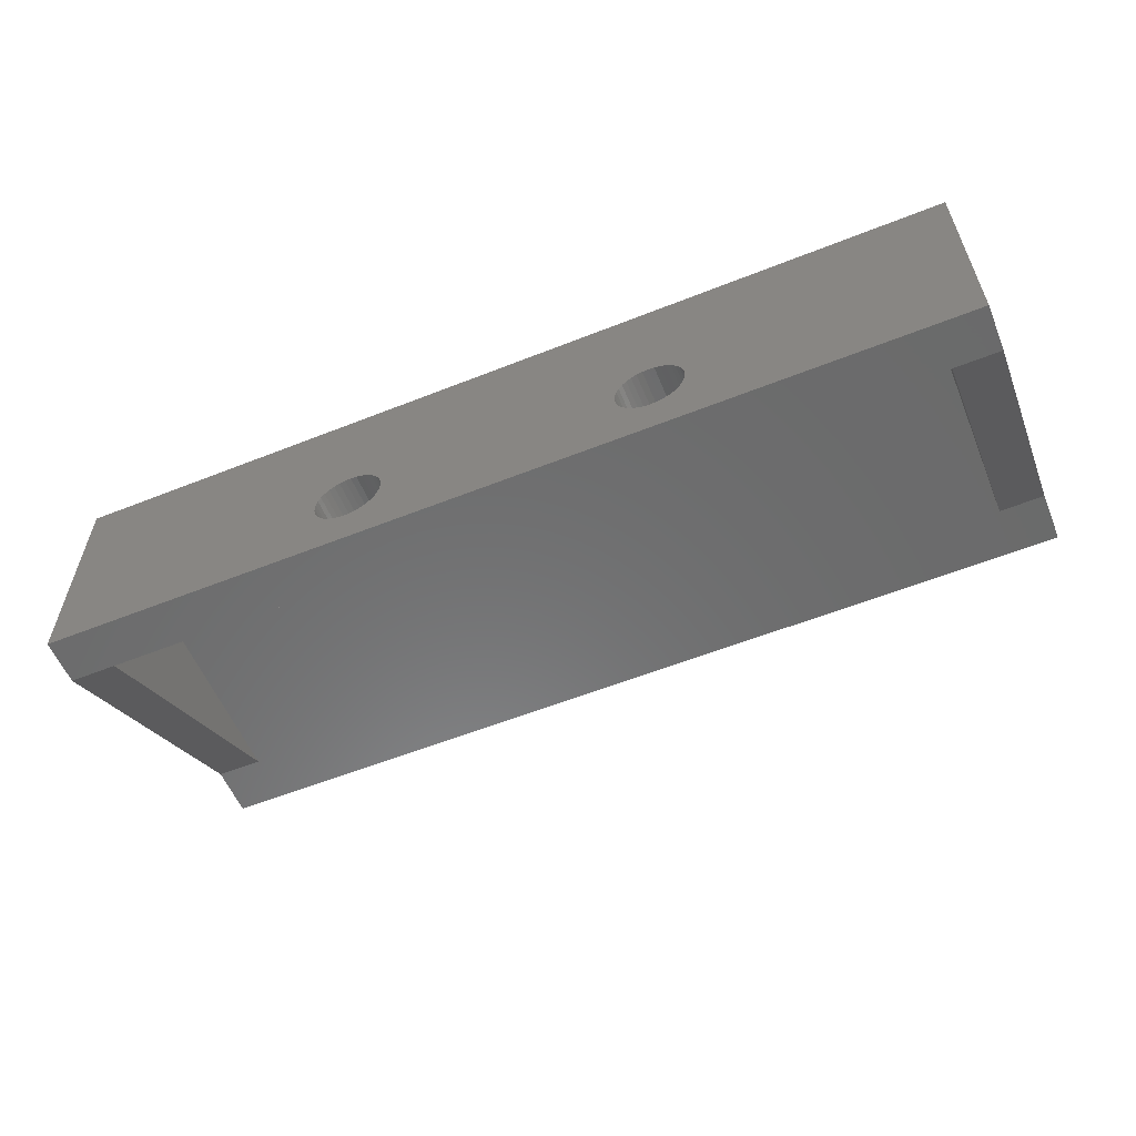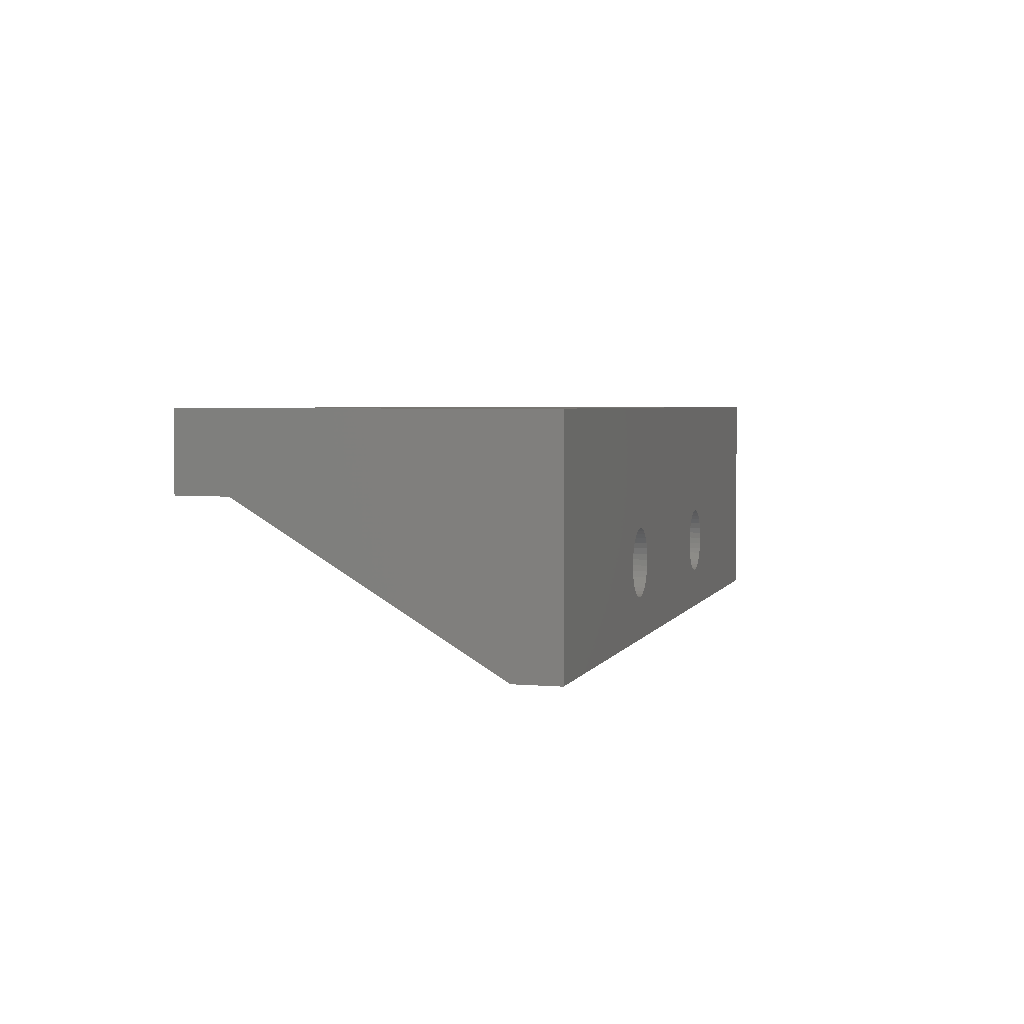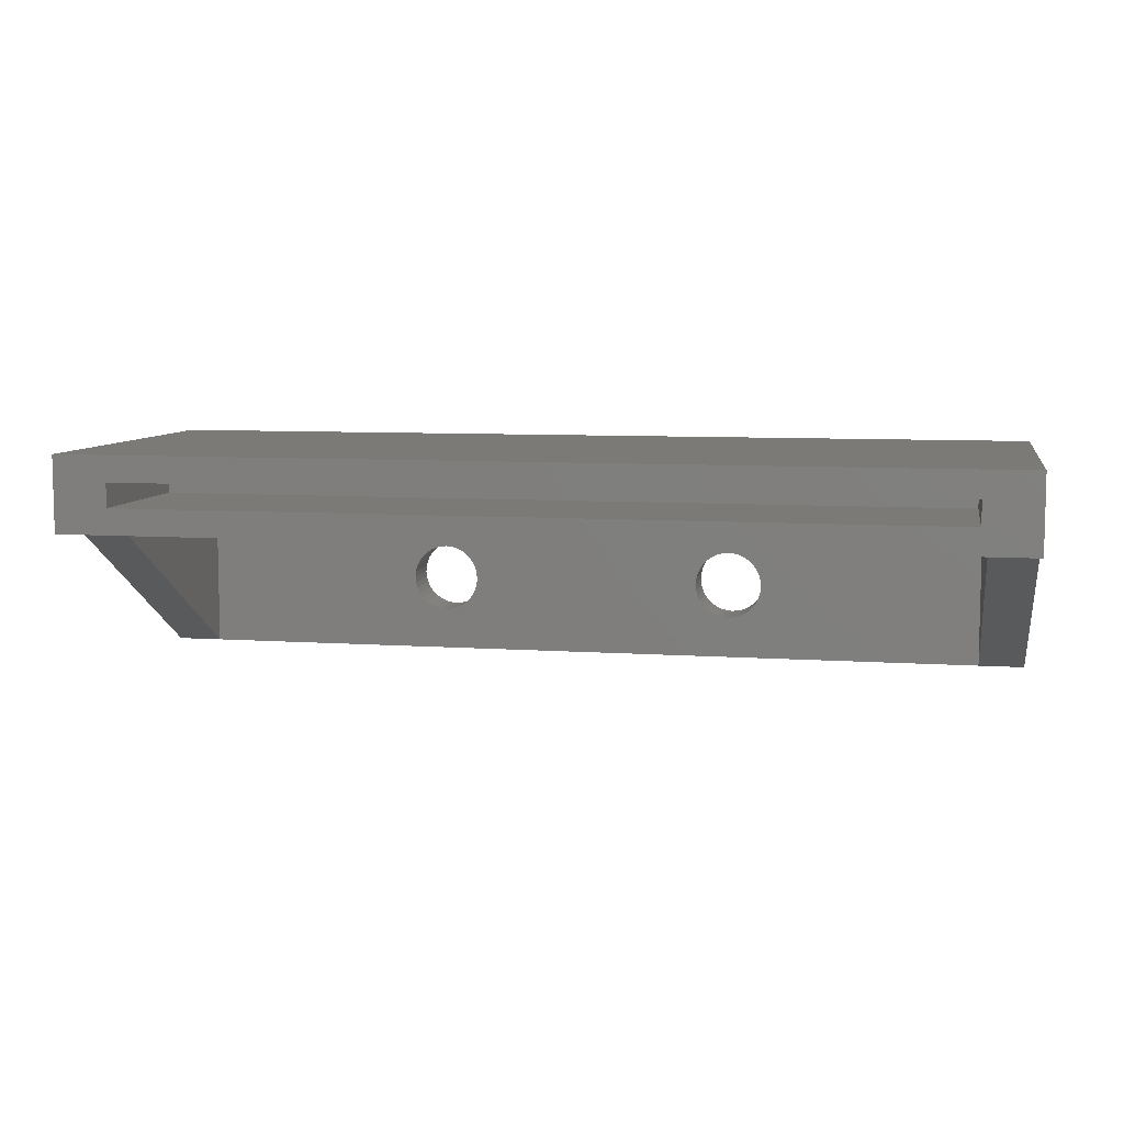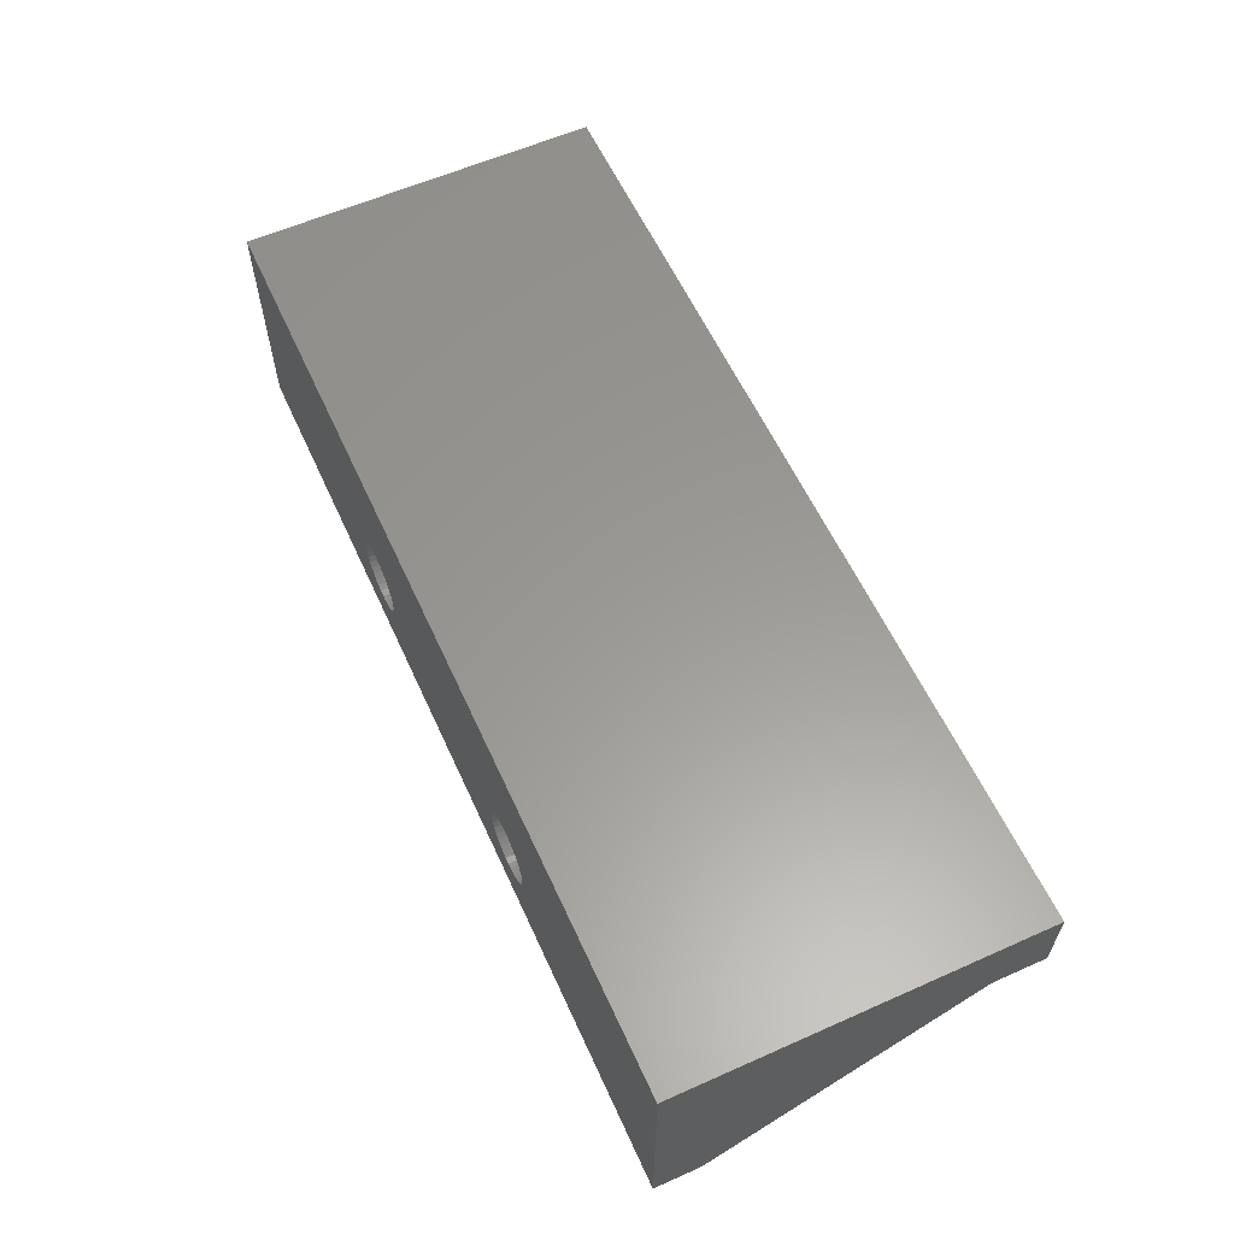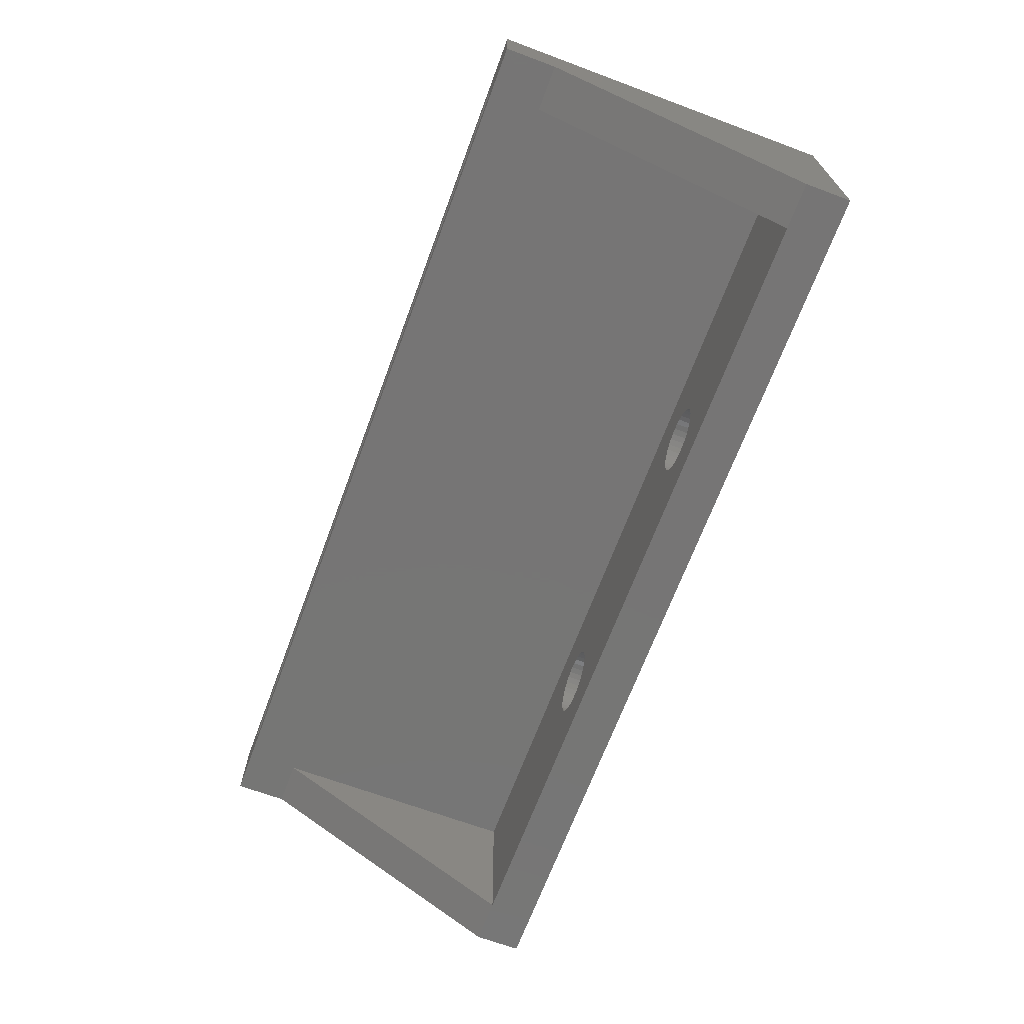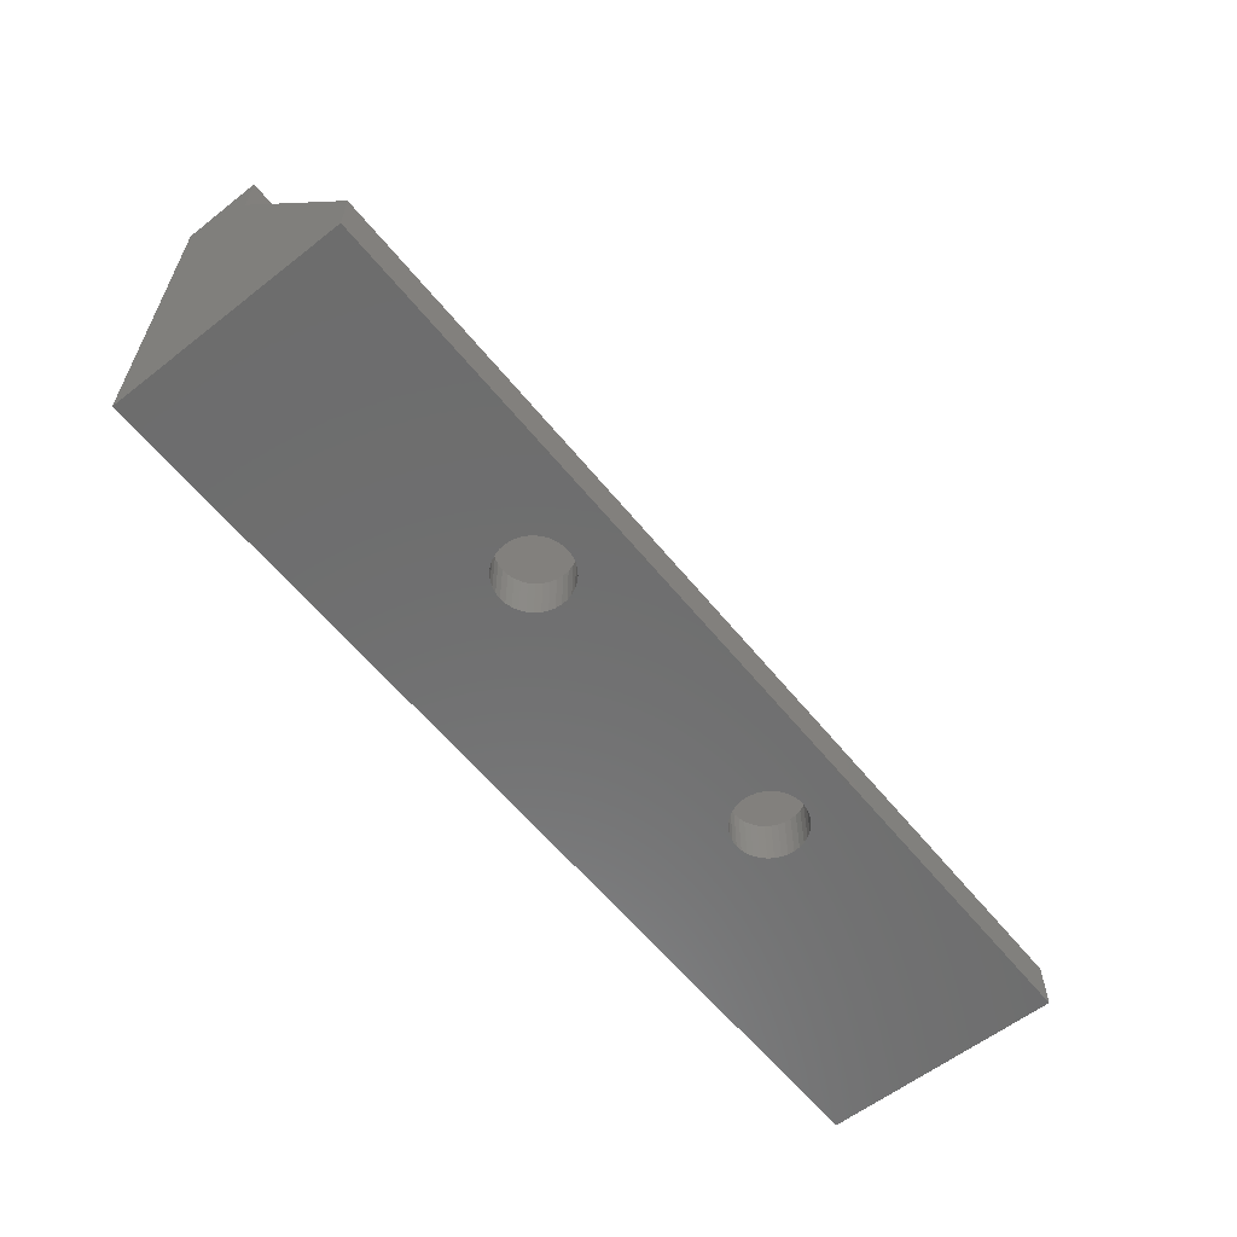
<metadata>
{"format":"stl","ext":"stl","renderer":"f3d","projection":"perspective","resolution":1024,"background":"white","views":[{"elev":-57.5,"azim":22.4,"up":"+Z"},{"elev":3.5,"azim":-74.0,"up":"+Z"},{"elev":7.7,"azim":-169.0,"up":"+Z"},{"elev":59.5,"azim":65.5,"up":"+Z"},{"elev":-68.0,"azim":-110.4,"up":"+Z"},{"elev":-59.5,"azim":128.7,"up":"+Y"}]}
</metadata>
<code>
# stl→obj: 170 verts, 344 faces
v 52.63 25.78 100.7
v 52.46 25.78 100.4
v 90.51 25.78 96.51
v 72.73 25.78 101.1
v 72.63 25.78 100.7
v 72.46 25.78 100.4
v 72.24 25.78 100.1
v 71.96 25.78 99.78
v 71.64 25.78 99.56
v 71.28 25.78 99.39
v 52.24 25.78 100.1
v 51.96 25.78 99.78
v 51.64 25.78 99.56
v 90.51 25.78 111.5
v 72.73 25.78 101.9
v 72.76 25.78 101.5
v 70.9 25.78 99.29
v 70.51 25.78 99.26
v 70.12 25.78 99.29
v 51.28 25.78 99.39
v 50.9 25.78 99.29
v 30.51 25.78 96.51
v 52.73 25.78 101.1
v 90.51 28.78 96.51
v 87.51 28.78 96.51
v 33.51 28.78 96.51
v 71.96 25.78 103.2
v 72.24 25.78 103
v 72.46 25.78 102.6
v 72.63 25.78 102.3
v 30.51 25.78 111.5
v 70.12 25.78 103.7
v 70.51 25.78 103.8
v 70.9 25.78 103.7
v 71.28 25.78 103.6
v 71.64 25.78 103.5
v 90.52 48.78 111.5
v 30.52 48.78 111.5
v 90.52 45.39 106.5
v 72.73 28.78 101.1
v 72.76 28.78 101.5
v 72.63 28.78 100.7
v 72.73 28.78 101.9
v 72.46 28.78 100.4
v 72.63 28.78 102.3
v 72.24 28.78 100.1
v 72.46 28.78 102.6
v 71.96 28.78 99.78
v 72.24 28.78 103
v 71.64 28.78 99.56
v 71.96 28.78 103.2
v 71.28 28.78 99.39
v 71.64 28.78 103.5
v 70.9 28.78 99.29
v 71.28 28.78 103.6
v 70.51 28.78 99.26
v 70.9 28.78 103.7
v 52.76 25.78 101.5
v 69.74 25.78 99.39
v 70.12 28.78 99.29
v 70.51 28.78 103.8
v 52.73 25.78 101.9
v 69.39 25.78 99.56
v 69.74 28.78 99.39
v 70.12 28.78 103.7
v 69.07 25.78 99.78
v 69.39 28.78 99.56
v 69.74 25.78 103.6
v 69.74 28.78 103.6
v 51.28 25.78 103.6
v 51.64 25.78 103.5
v 51.96 25.78 103.2
v 52.24 25.78 103
v 52.46 25.78 102.6
v 52.63 25.78 102.3
v 50.9 25.78 103.7
v 68.79 25.78 100.1
v 69.07 28.78 99.78
v 69.39 25.78 103.5
v 69.39 28.78 103.5
v 68.57 25.78 100.4
v 68.79 28.78 100.1
v 69.07 25.78 103.2
v 69.07 28.78 103.2
v 68.4 25.78 100.7
v 68.57 28.78 100.4
v 68.79 25.78 103
v 68.79 28.78 103
v 68.3 25.78 101.1
v 68.4 28.78 100.7
v 68.57 25.78 102.6
v 68.57 28.78 102.6
v 68.26 25.78 101.5
v 68.3 28.78 101.1
v 68.4 25.78 102.3
v 68.4 28.78 102.3
v 68.3 25.78 101.9
v 68.26 28.78 101.5
v 68.3 28.78 101.9
v 52.63 28.78 100.7
v 52.73 28.78 101.1
v 52.76 28.78 101.5
v 52.73 28.78 101.9
v 52.46 28.78 100.4
v 52.63 28.78 102.3
v 52.24 28.78 100.1
v 52.46 28.78 102.6
v 51.96 28.78 99.78
v 52.24 28.78 103
v 51.64 28.78 99.56
v 51.96 28.78 103.2
v 51.28 28.78 99.39
v 51.64 28.78 103.5
v 50.51 25.78 99.26
v 50.9 28.78 99.29
v 51.28 28.78 103.6
v 50.12 25.78 99.29
v 50.51 28.78 99.26
v 50.9 28.78 103.7
v 49.74 25.78 99.39
v 50.12 28.78 99.29
v 50.51 25.78 103.8
v 50.51 28.78 103.8
v 49.39 25.78 99.56
v 49.74 28.78 99.39
v 50.12 25.78 103.7
v 50.12 28.78 103.7
v 49.07 25.78 99.78
v 49.39 28.78 99.56
v 49.74 25.78 103.6
v 49.74 28.78 103.6
v 48.79 25.78 100.1
v 49.07 28.78 99.78
v 49.39 25.78 103.5
v 49.39 28.78 103.5
v 48.57 25.78 100.4
v 48.79 28.78 100.1
v 49.07 25.78 103.2
v 49.07 28.78 103.2
v 48.4 25.78 100.7
v 48.57 28.78 100.4
v 48.79 25.78 103
v 48.79 28.78 103
v 48.3 25.78 101.1
v 48.4 28.78 100.7
v 48.57 25.78 102.6
v 48.57 28.78 102.6
v 48.26 25.78 101.5
v 48.3 28.78 101.1
v 48.4 25.78 102.3
v 48.4 28.78 102.3
v 48.3 25.78 101.9
v 48.26 28.78 101.5
v 48.3 28.78 101.9
v 30.52 45.39 106.5
v 30.51 28.78 96.51
v 87.52 45.39 106.5
v 87.51 28.78 106.5
v 33.51 28.78 106.5
v 33.52 45.39 106.5
v 34.02 48.78 108.2
v 34.01 38.78 108.2
v 87.01 38.78 108.2
v 87.02 48.78 108.2
v 87.01 38.78 109.8
v 34.01 38.78 109.8
v 87.02 48.78 109.8
v 34.02 48.78 109.8
v 90.52 48.78 106.5
v 30.52 48.78 106.5
f 1 2 3
f 4 5 3
f 5 6 3
f 6 7 3
f 7 8 3
f 8 9 3
f 9 10 3
f 2 11 3
f 11 12 3
f 12 13 3
f 14 15 3
f 15 16 3
f 16 4 3
f 10 17 3
f 17 18 3
f 18 19 3
f 13 20 3
f 20 21 3
f 21 22 3
f 23 1 3
f 19 23 3
f 24 14 3
f 25 24 3
f 26 25 3
f 22 26 3
f 27 28 14
f 28 29 14
f 29 30 14
f 30 15 14
f 31 32 14
f 32 33 14
f 33 34 14
f 34 35 14
f 35 36 14
f 36 27 14
f 37 38 14
f 38 31 14
f 24 39 14
f 39 37 14
f 40 5 4
f 41 40 4
f 16 41 4
f 42 6 5
f 40 42 5
f 43 41 16
f 15 43 16
f 44 7 6
f 42 44 6
f 45 43 15
f 30 45 15
f 46 8 7
f 44 46 7
f 47 45 30
f 29 47 30
f 48 9 8
f 46 48 8
f 49 47 29
f 28 49 29
f 50 10 9
f 48 50 9
f 51 49 28
f 27 51 28
f 52 17 10
f 50 52 10
f 53 51 27
f 36 53 27
f 54 18 17
f 52 54 17
f 55 53 36
f 35 55 36
f 56 19 18
f 54 56 18
f 57 55 35
f 34 57 35
f 58 23 19
f 59 58 19
f 60 59 19
f 56 60 19
f 61 57 34
f 33 61 34
f 62 58 59
f 63 62 59
f 64 63 59
f 60 64 59
f 65 61 33
f 32 65 33
f 66 62 63
f 67 66 63
f 64 67 63
f 31 68 32
f 69 65 32
f 68 69 32
f 70 71 66
f 71 72 66
f 72 73 66
f 73 74 66
f 74 75 66
f 75 62 66
f 76 70 66
f 77 76 66
f 78 77 66
f 67 78 66
f 31 79 68
f 80 69 68
f 79 80 68
f 81 76 77
f 82 81 77
f 78 82 77
f 31 83 79
f 84 80 79
f 83 84 79
f 85 76 81
f 86 85 81
f 82 86 81
f 31 87 83
f 88 84 83
f 87 88 83
f 89 76 85
f 90 89 85
f 86 90 85
f 31 91 87
f 92 88 87
f 91 92 87
f 93 76 89
f 94 93 89
f 90 94 89
f 31 95 91
f 96 92 91
f 95 96 91
f 97 76 93
f 98 97 93
f 94 98 93
f 95 76 97
f 99 95 97
f 98 99 97
f 31 76 95
f 99 96 95
f 100 2 1
f 101 100 1
f 23 101 1
f 102 101 23
f 58 102 23
f 103 102 58
f 62 103 58
f 104 11 2
f 100 104 2
f 105 103 62
f 75 105 62
f 106 12 11
f 104 106 11
f 107 105 75
f 74 107 75
f 108 13 12
f 106 108 12
f 109 107 74
f 73 109 74
f 110 20 13
f 108 110 13
f 111 109 73
f 72 111 73
f 112 21 20
f 110 112 20
f 113 111 72
f 71 113 72
f 114 22 21
f 115 114 21
f 112 115 21
f 116 113 71
f 70 116 71
f 117 22 114
f 118 117 114
f 115 118 114
f 119 116 70
f 76 119 70
f 120 22 117
f 121 120 117
f 118 121 117
f 31 122 76
f 123 119 76
f 122 123 76
f 124 22 120
f 125 124 120
f 121 125 120
f 31 126 122
f 127 123 122
f 126 127 122
f 128 22 124
f 129 128 124
f 125 129 124
f 31 130 126
f 131 127 126
f 130 131 126
f 132 22 128
f 133 132 128
f 129 133 128
f 31 134 130
f 135 131 130
f 134 135 130
f 136 22 132
f 137 136 132
f 133 137 132
f 31 138 134
f 139 135 134
f 138 139 134
f 140 22 136
f 141 140 136
f 137 141 136
f 31 142 138
f 143 139 138
f 142 143 138
f 144 22 140
f 145 144 140
f 141 145 140
f 31 146 142
f 147 143 142
f 146 147 142
f 148 22 144
f 149 148 144
f 145 149 144
f 31 150 146
f 151 147 146
f 150 151 146
f 31 22 148
f 152 31 148
f 153 152 148
f 149 153 148
f 31 152 150
f 154 151 150
f 152 154 150
f 153 154 152
f 155 156 22
f 31 155 22
f 156 26 22
f 38 155 31
f 25 157 24
f 157 39 24
f 46 44 25
f 44 42 25
f 54 52 25
f 52 50 25
f 50 48 25
f 48 46 25
f 26 60 25
f 60 56 25
f 56 54 25
f 42 40 25
f 40 41 25
f 41 158 25
f 158 157 25
f 47 49 158
f 45 47 158
f 41 43 158
f 43 45 158
f 49 51 158
f 51 53 158
f 53 55 158
f 55 57 158
f 57 61 158
f 61 159 158
f 159 157 158
f 26 64 60
f 26 67 64
f 109 111 61
f 111 113 61
f 113 116 61
f 116 119 61
f 119 123 61
f 107 109 61
f 65 107 61
f 123 159 61
f 26 78 67
f 69 107 65
f 26 82 78
f 80 107 69
f 26 86 82
f 84 107 80
f 26 90 86
f 105 107 84
f 88 105 84
f 26 94 90
f 92 105 88
f 26 115 94
f 115 98 94
f 96 105 92
f 115 112 98
f 112 110 98
f 110 108 98
f 108 106 98
f 106 104 98
f 104 100 98
f 100 101 98
f 101 102 98
f 102 99 98
f 99 105 96
f 102 103 99
f 103 105 99
f 26 118 115
f 26 121 118
f 26 125 121
f 26 129 125
f 127 159 123
f 26 133 129
f 131 159 127
f 26 137 133
f 135 159 131
f 26 141 137
f 139 159 135
f 26 145 141
f 143 159 139
f 26 149 145
f 147 159 143
f 26 153 149
f 151 159 147
f 26 159 153
f 159 154 153
f 159 151 154
f 155 160 26
f 156 155 26
f 160 159 26
f 160 157 159
f 161 162 163
f 164 161 163
f 165 164 163
f 166 165 163
f 162 166 163
f 167 164 165
f 166 167 165
f 168 166 162
f 161 168 162
f 168 167 166
f 169 37 39
f 157 169 39
f 160 169 157
f 155 170 160
f 170 169 160
f 38 170 155
f 164 37 169
f 161 164 169
f 170 161 169
f 164 167 37
f 167 38 37
f 168 38 167
f 170 168 161
f 170 38 168

</code>
